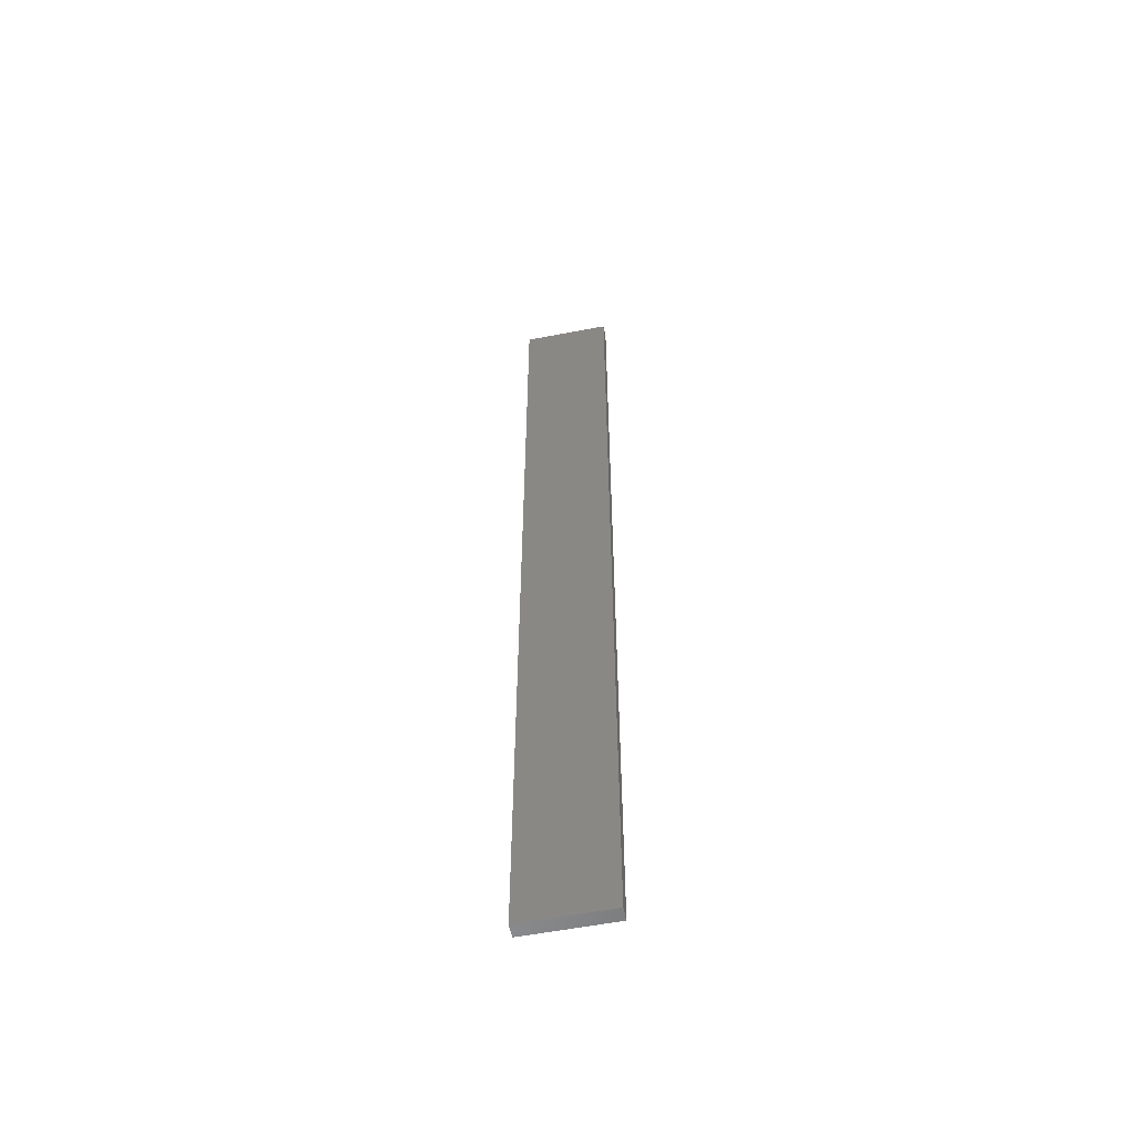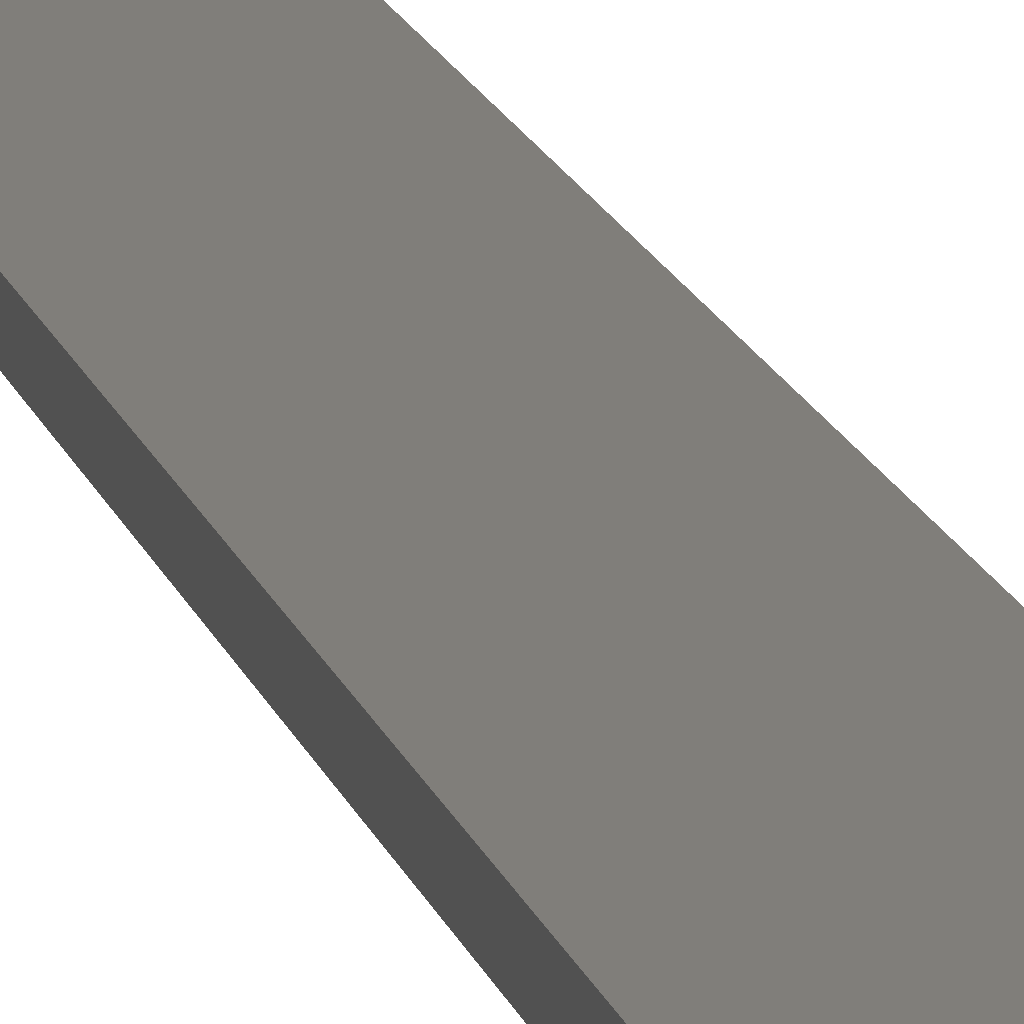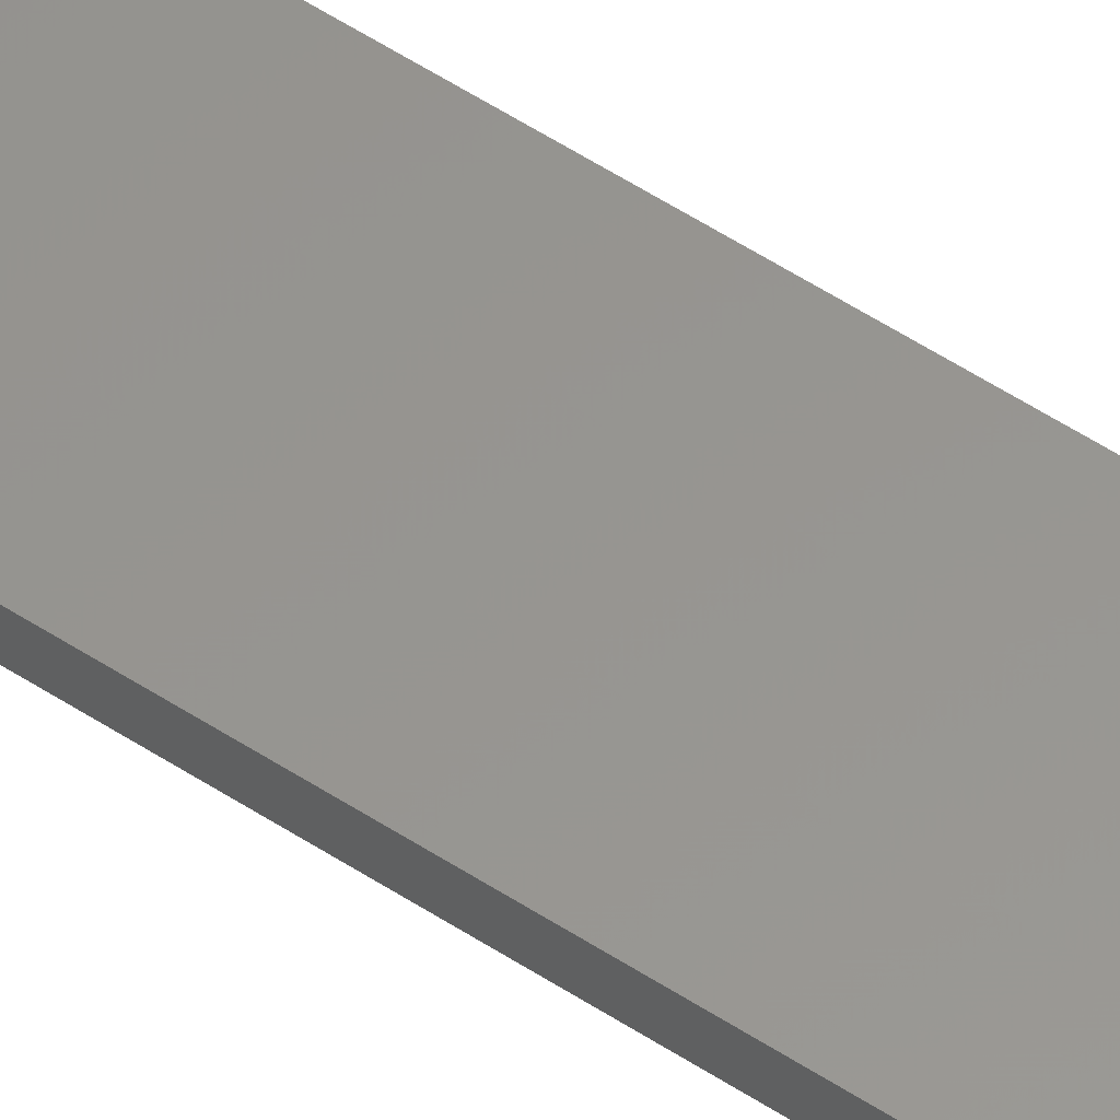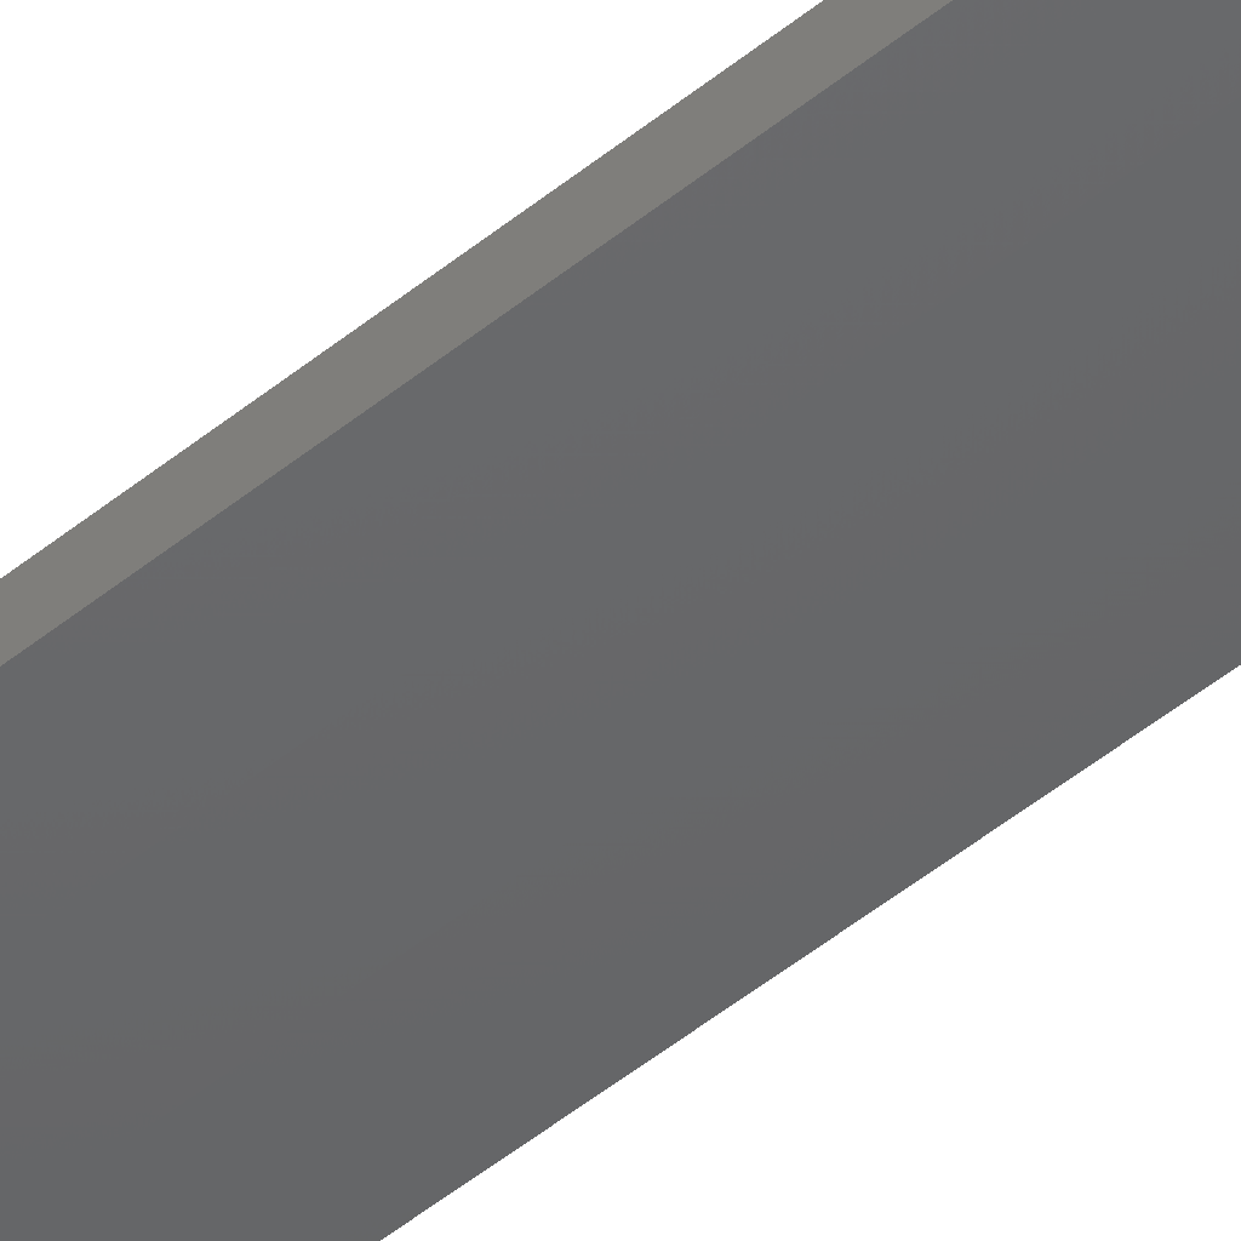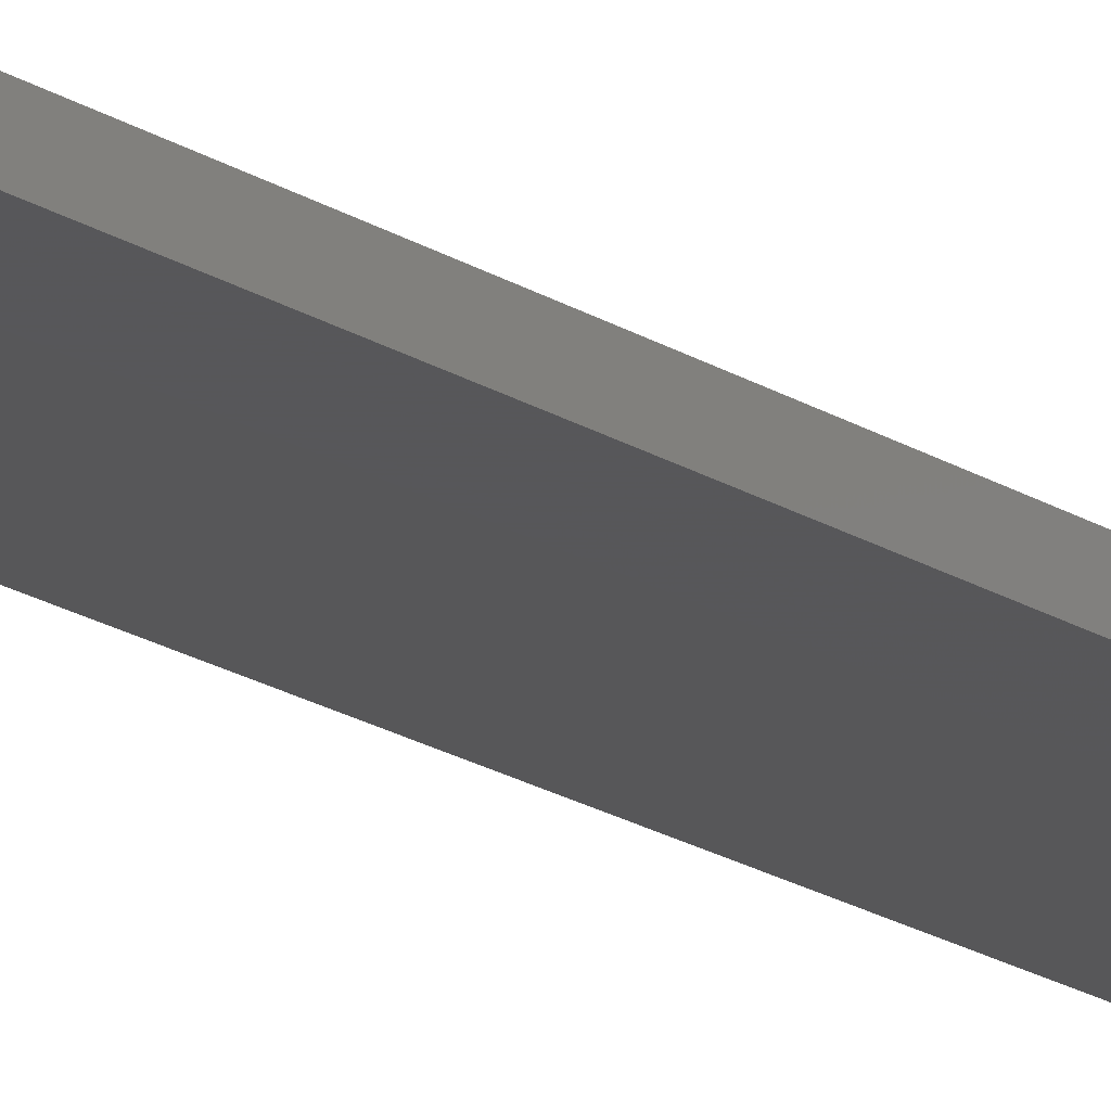
<metadata>
{"format":"stl","ext":"stl","renderer":"f3d","projection":"perspective","resolution":1024,"background":"white","views":[{"elev":-56.6,"azim":11.2,"up":"+Z"},{"elev":12.2,"azim":-11.1,"up":"+Y"},{"elev":57.8,"azim":123.8,"up":"+Y"},{"elev":-46.7,"azim":133.3,"up":"+Y"},{"elev":-17.8,"azim":-142.2,"up":"+Y"}]}
</metadata>
<code>
# stl→obj: 16 verts, 28 faces
v 0.1898 -4.301 234.2
v 0.08142 -4.3 234.2
v 0.08142 -4.3 230.6
v 0.1898 -4.301 230.6
v 0.2981 -4.301 234.2
v 0.2981 -4.301 230.6
v 0.4064 -4.301 234.2
v 0.4064 -4.301 230.6
v 0.4065 -4.251 234.2
v 0.4065 -4.251 230.6
v 0.0817 -4.25 230.6
v 0.19 -4.251 234.2
v 0.19 -4.251 230.6
v 0.0817 -4.25 234.2
v 0.2982 -4.251 234.2
v 0.2982 -4.251 230.6
f 1 2 3
f 1 3 4
f 5 4 6
f 5 1 4
f 7 6 8
f 7 5 6
f 9 7 8
f 9 8 10
f 11 12 13
f 14 12 11
f 13 15 16
f 12 15 13
f 16 9 10
f 15 9 16
f 2 14 11
f 2 11 3
f 9 15 7
f 15 5 7
f 15 12 5
f 12 1 5
f 12 14 1
f 14 2 1
f 16 10 8
f 6 16 8
f 13 16 6
f 4 13 6
f 3 11 13
f 3 13 4

</code>
